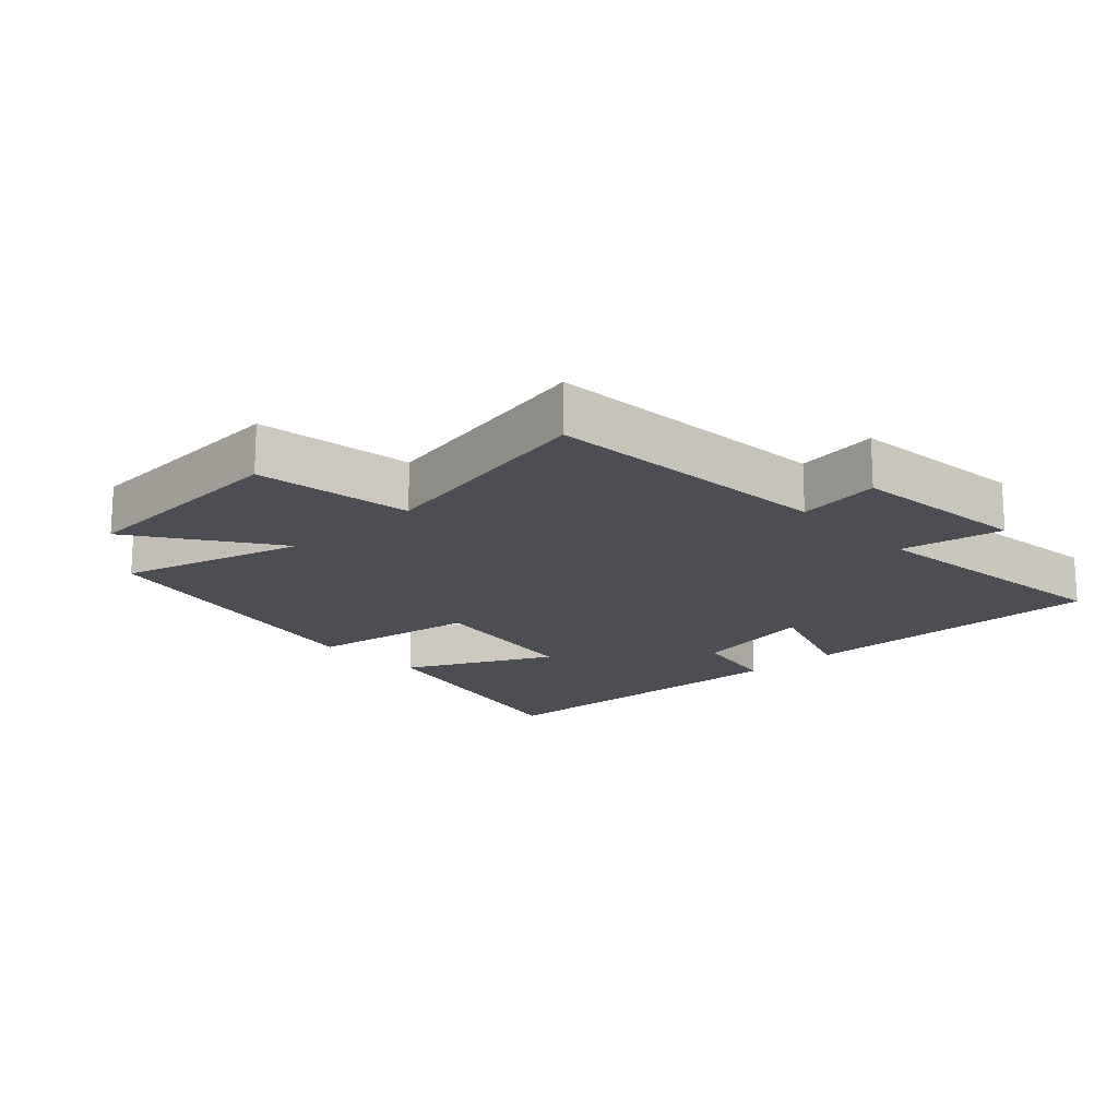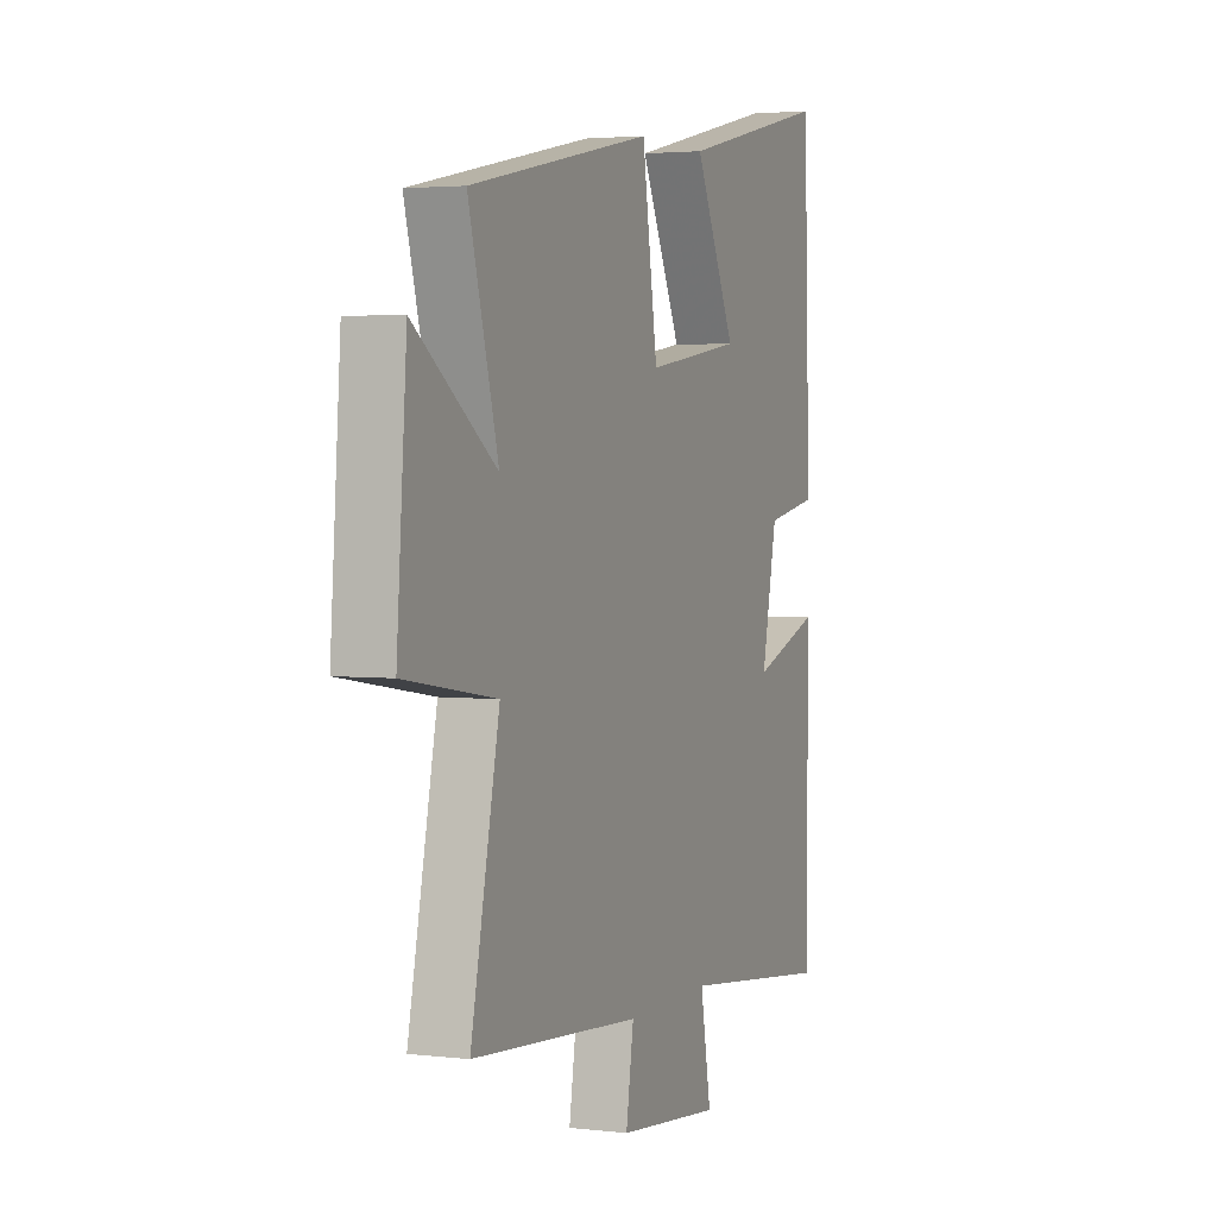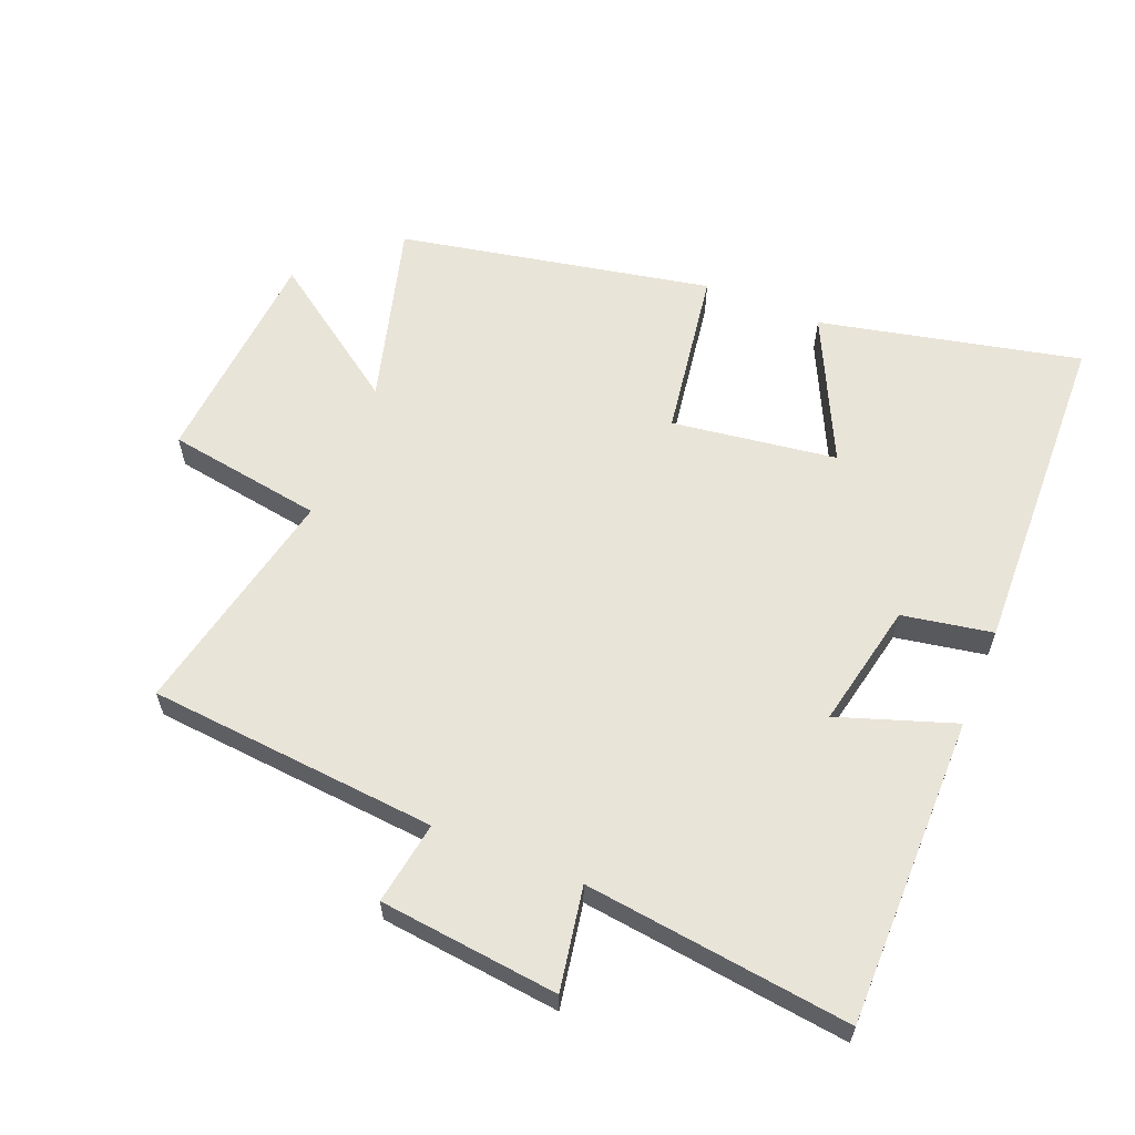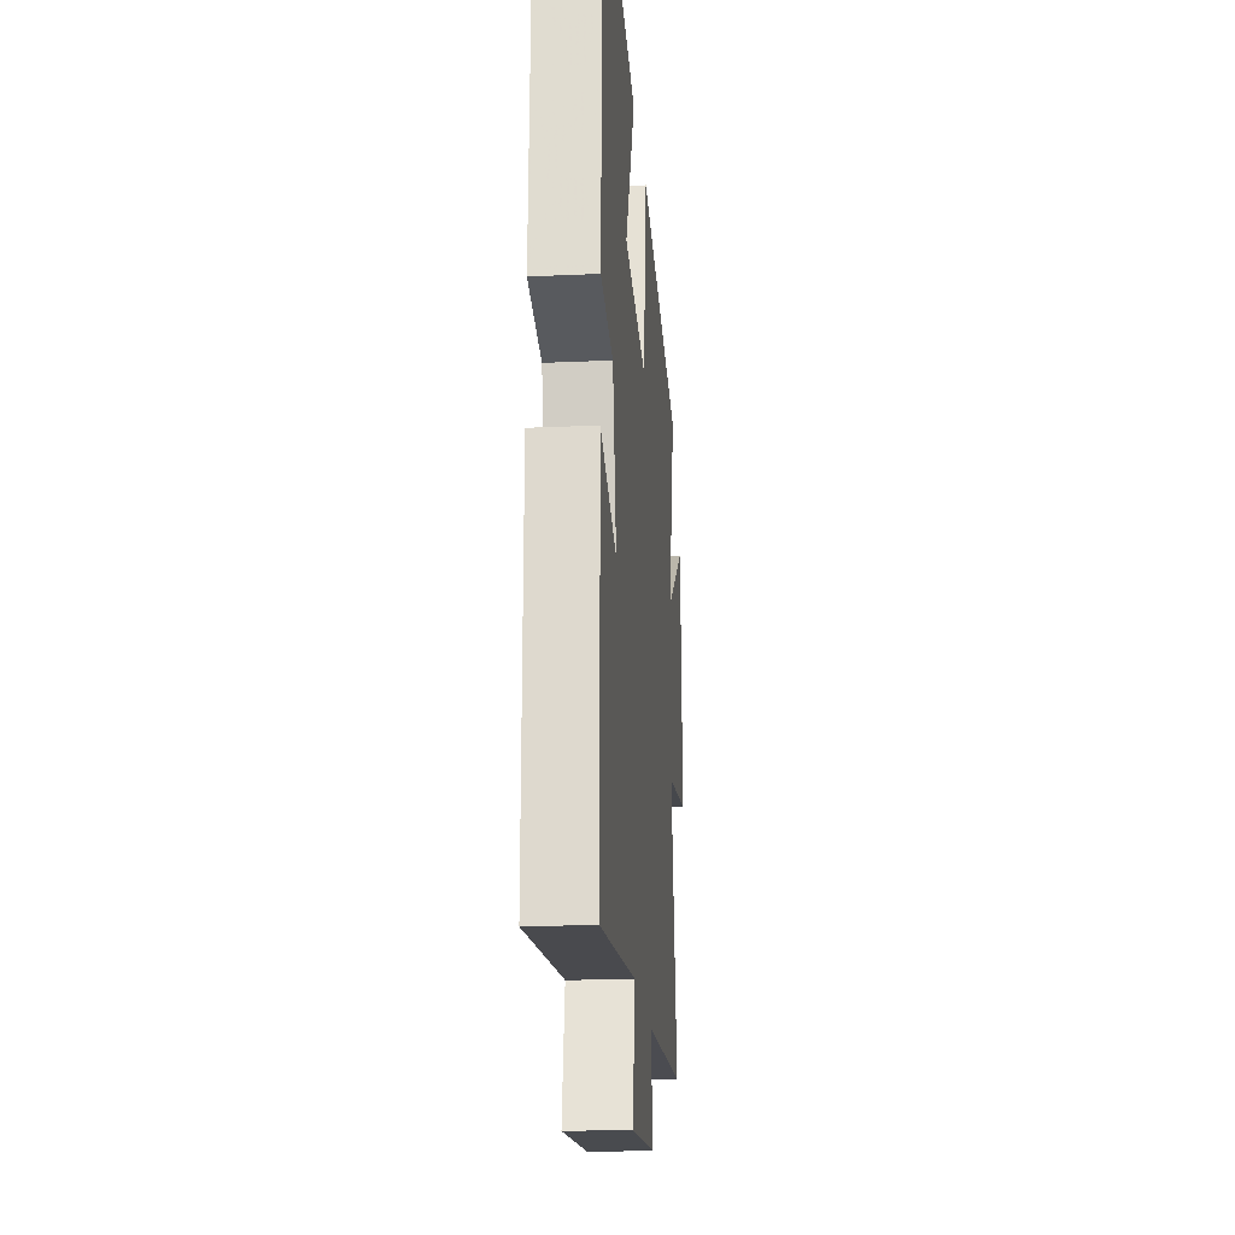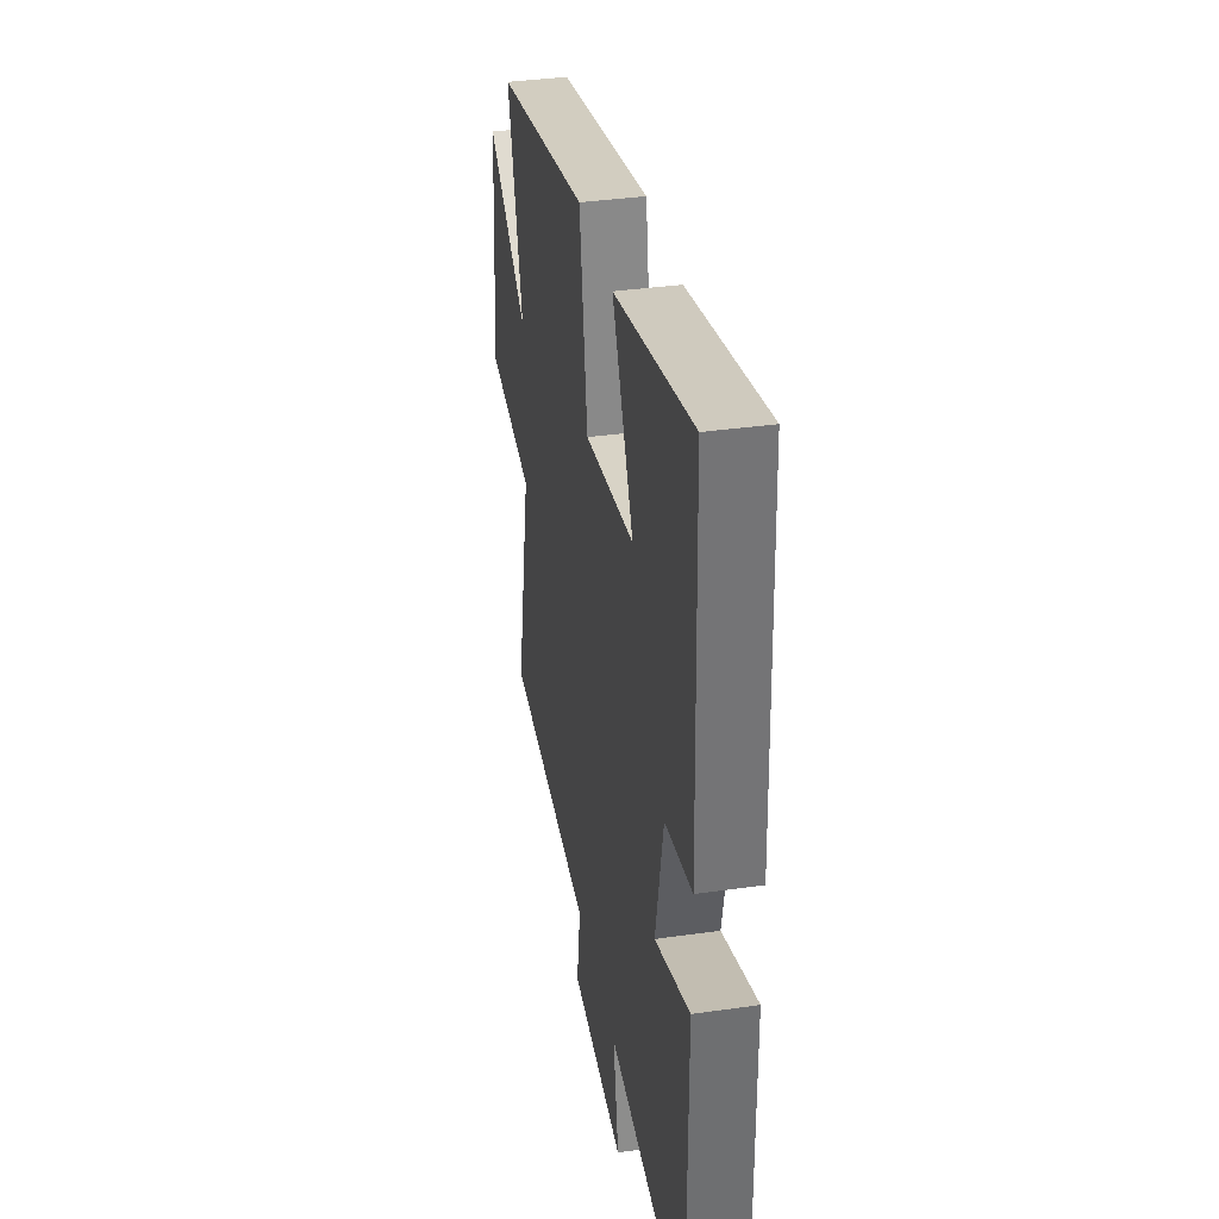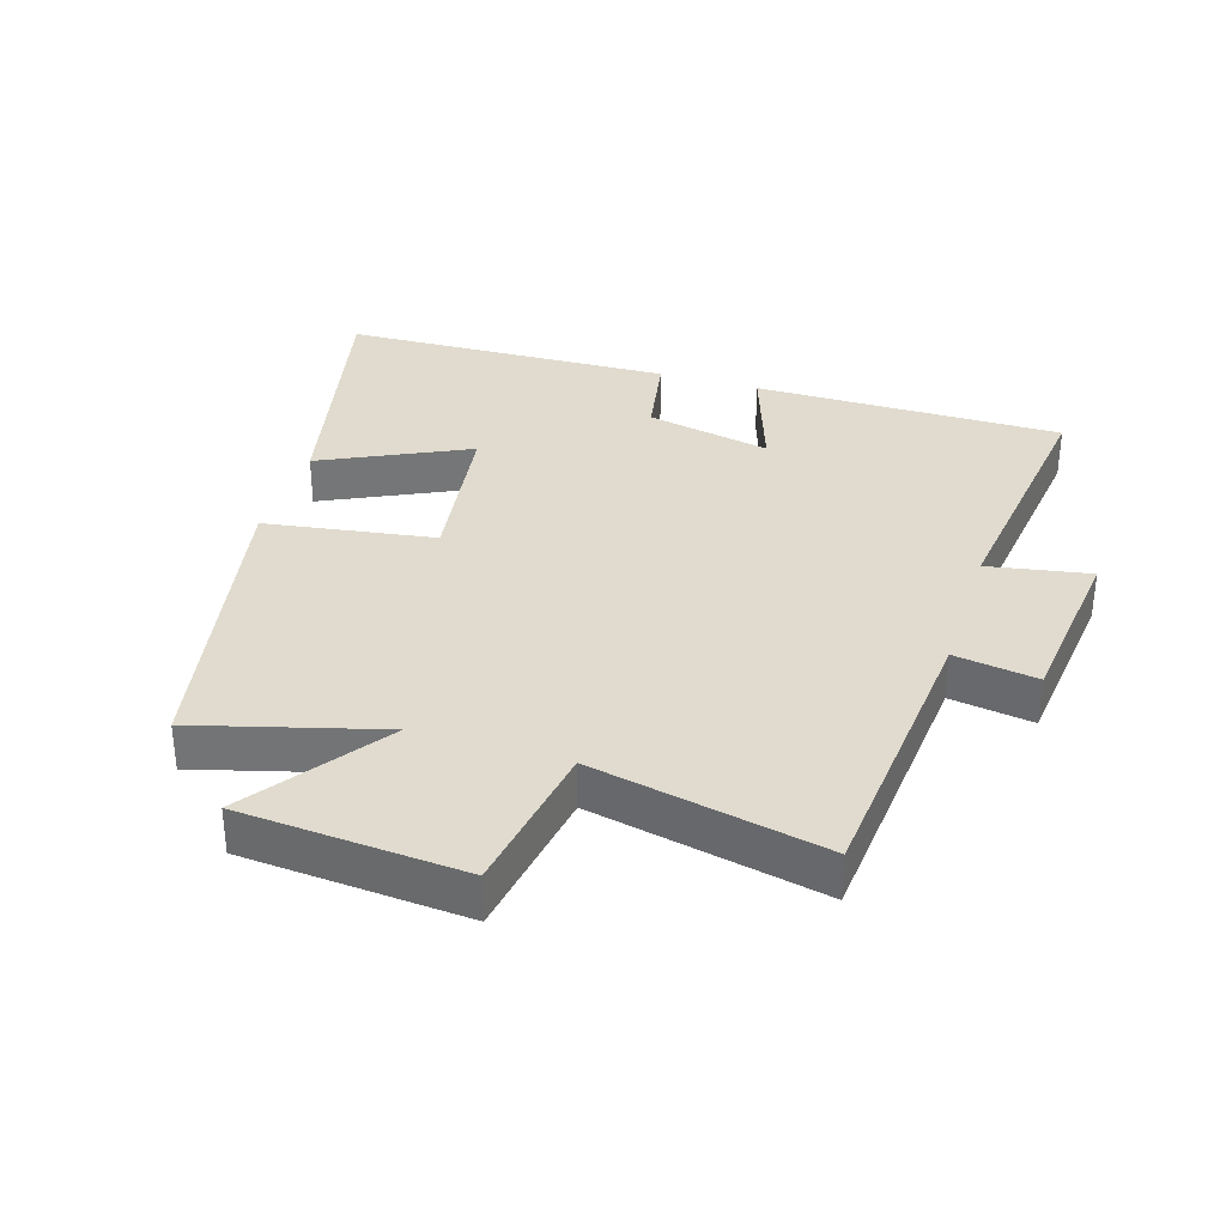
<metadata>
{"format":"obj","ext":"obj","renderer":"f3d","projection":"perspective","resolution":1024,"background":"white","views":[{"elev":-17.4,"azim":132.7,"up":"+Y"},{"elev":3.0,"azim":112.0,"up":"+Z"},{"elev":60.7,"azim":-157.8,"up":"+Y"},{"elev":-20.4,"azim":-85.3,"up":"+Z"},{"elev":36.1,"azim":-100.6,"up":"+Z"},{"elev":33.7,"azim":107.4,"up":"+Y"}]}
</metadata>
<code>
v -0.483 0.07 0.589
v -0.084 0.07 0.5
v -0.192 0.07 0.276
v 0.06 0.07 0.24
v 0.1 0.07 0.5
v 0.578 0.07 0.405
v 0.5 0.07 0.123
v 0.713 0.07 0.273
v 0.739 0.07 -0.069
v 0.5 0.07 -0.107
v 0.575 0.07 -0.462
v 0.131 0.07 -0.5
v 0.151 0.07 -0.627
v -0.123 0.07 -0.657
v -0.095 0.07 -0.5
v -0.501 0.07 -0.55
v -0.5 0.07 -0.075
v -0.322 0.07 -0.136
v -0.362 0.07 0.056
v -0.5 0.07 0.081
v -0.483 0 0.589
v -0.084 0 0.5
v -0.192 0 0.276
v 0.06 0 0.24
v 0.1 0 0.5
v 0.578 0 0.405
v 0.5 0 0.123
v 0.713 0 0.273
v 0.739 0 -0.069
v 0.5 0 -0.107
v 0.575 0 -0.462
v 0.131 0 -0.5
v 0.151 0 -0.627
v -0.123 0 -0.657
v -0.095 0 -0.5
v -0.501 0 -0.55
v -0.5 0 -0.075
v -0.322 0 -0.136
v -0.362 0 0.056
v -0.5 0 0.081
f 19 20 1 2
f 15 16 17 18
f 15 18 19
f 12 13 14 15
f 10 11 12 15
f 10 15 19
f 7 8 9 10
f 7 10 19
f 4 5 6 7
f 3 4 7 19
f 2 3 19
f 22 21 40 39
f 38 37 36 35
f 39 38 35
f 35 34 33 32
f 35 32 31 30
f 39 35 30
f 30 29 28 27
f 39 30 27
f 27 26 25 24
f 39 27 24 23
f 39 23 22
f 1 21 22 2
f 2 22 23 3
f 3 23 24 4
f 4 24 25 5
f 5 25 26 6
f 6 26 27 7
f 7 27 28 8
f 8 28 29 9
f 9 29 30 10
f 10 30 31 11
f 11 31 32 12
f 12 32 33 13
f 13 33 34 14
f 14 34 35 15
f 15 35 36 16
f 16 36 37 17
f 17 37 38 18
f 18 38 39 19
f 19 39 40 20
f 20 40 21 1

</code>
